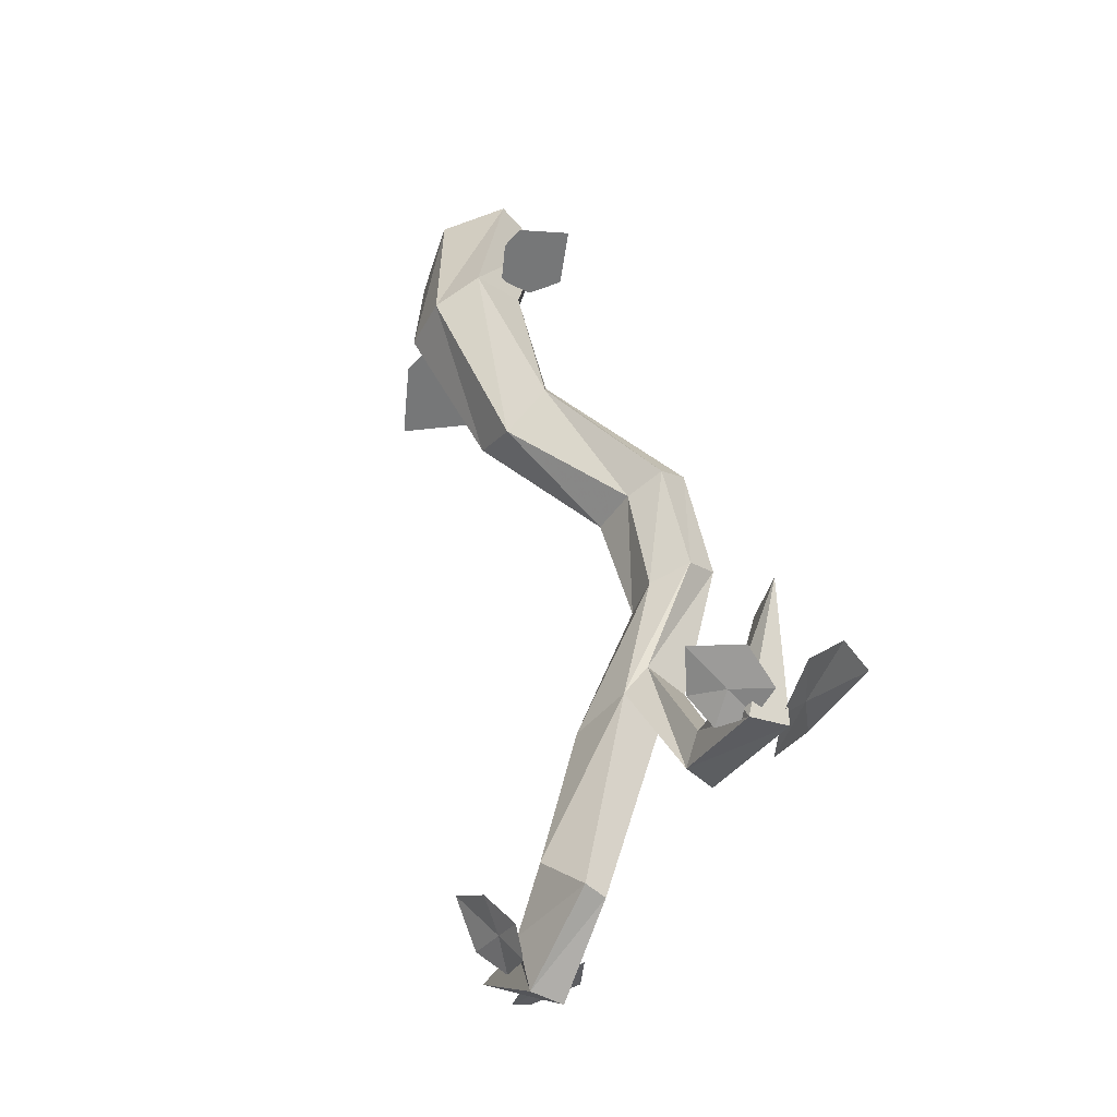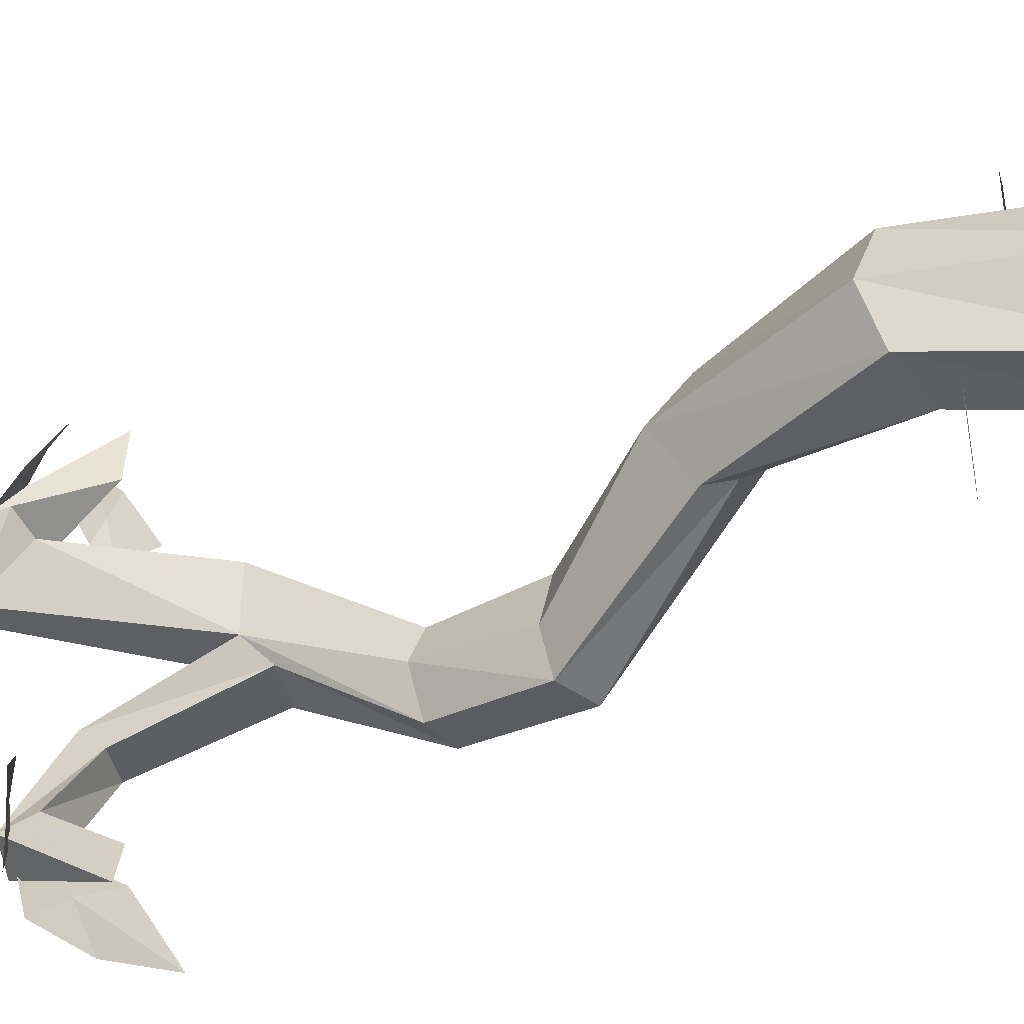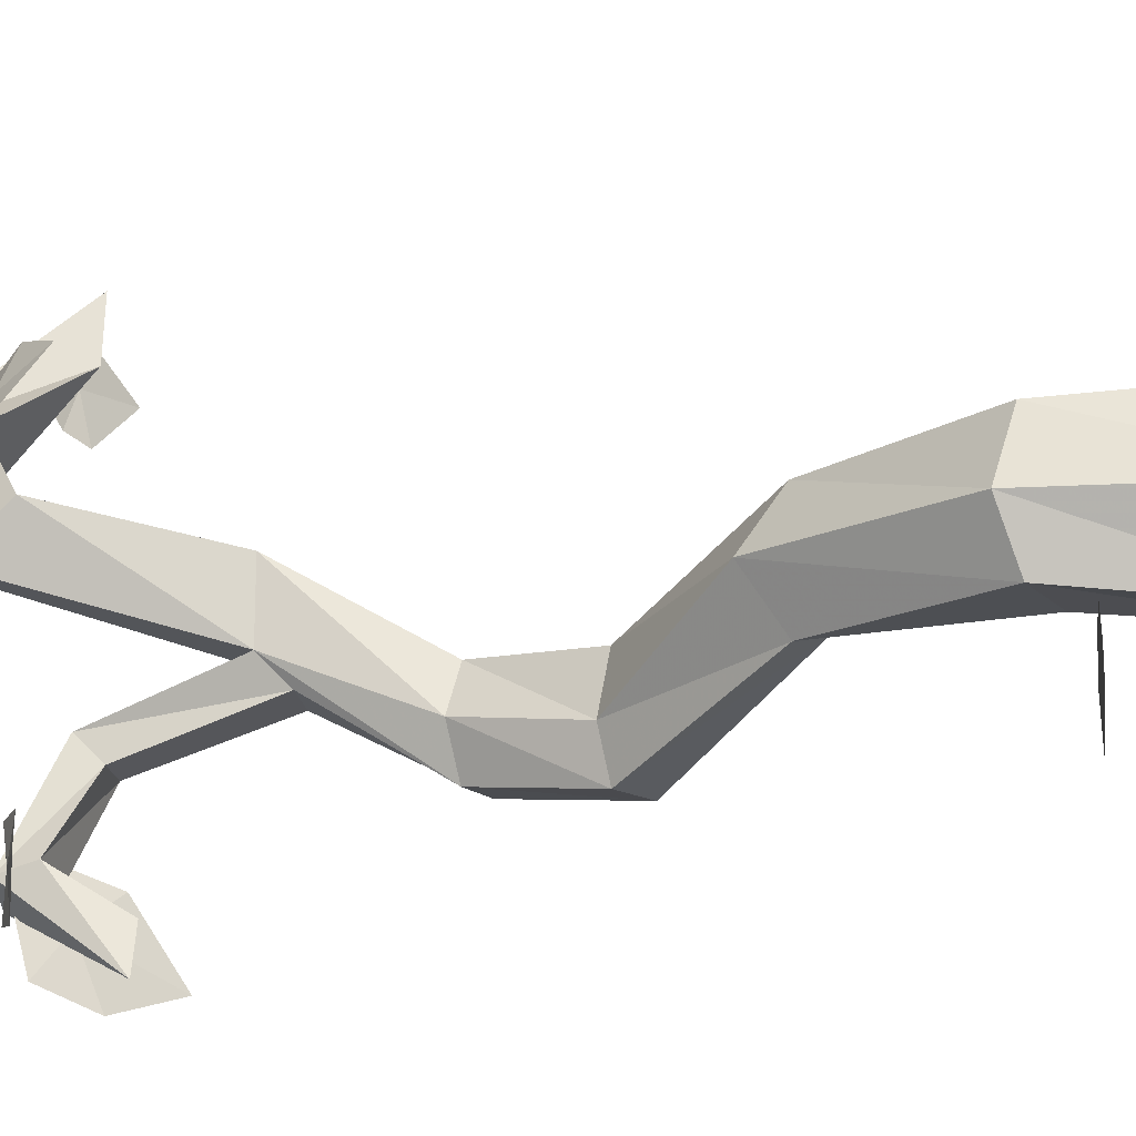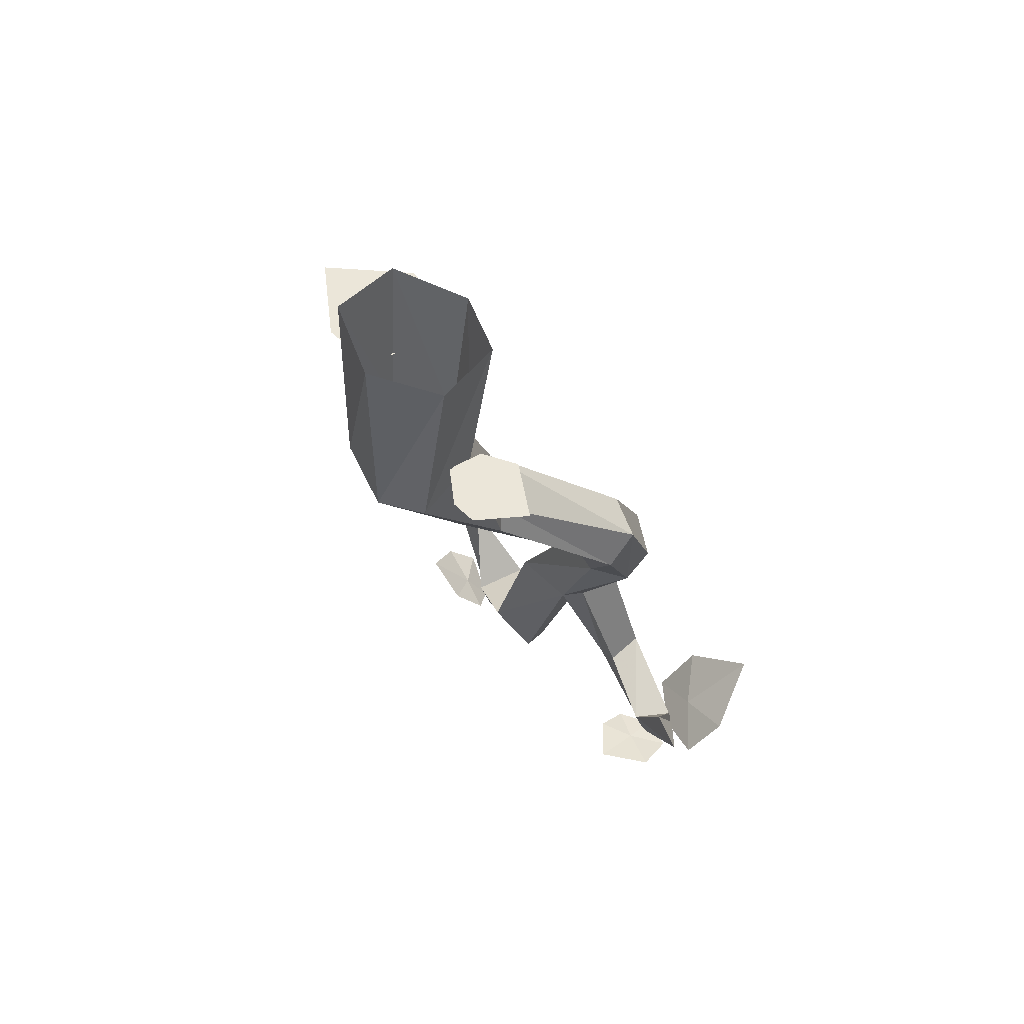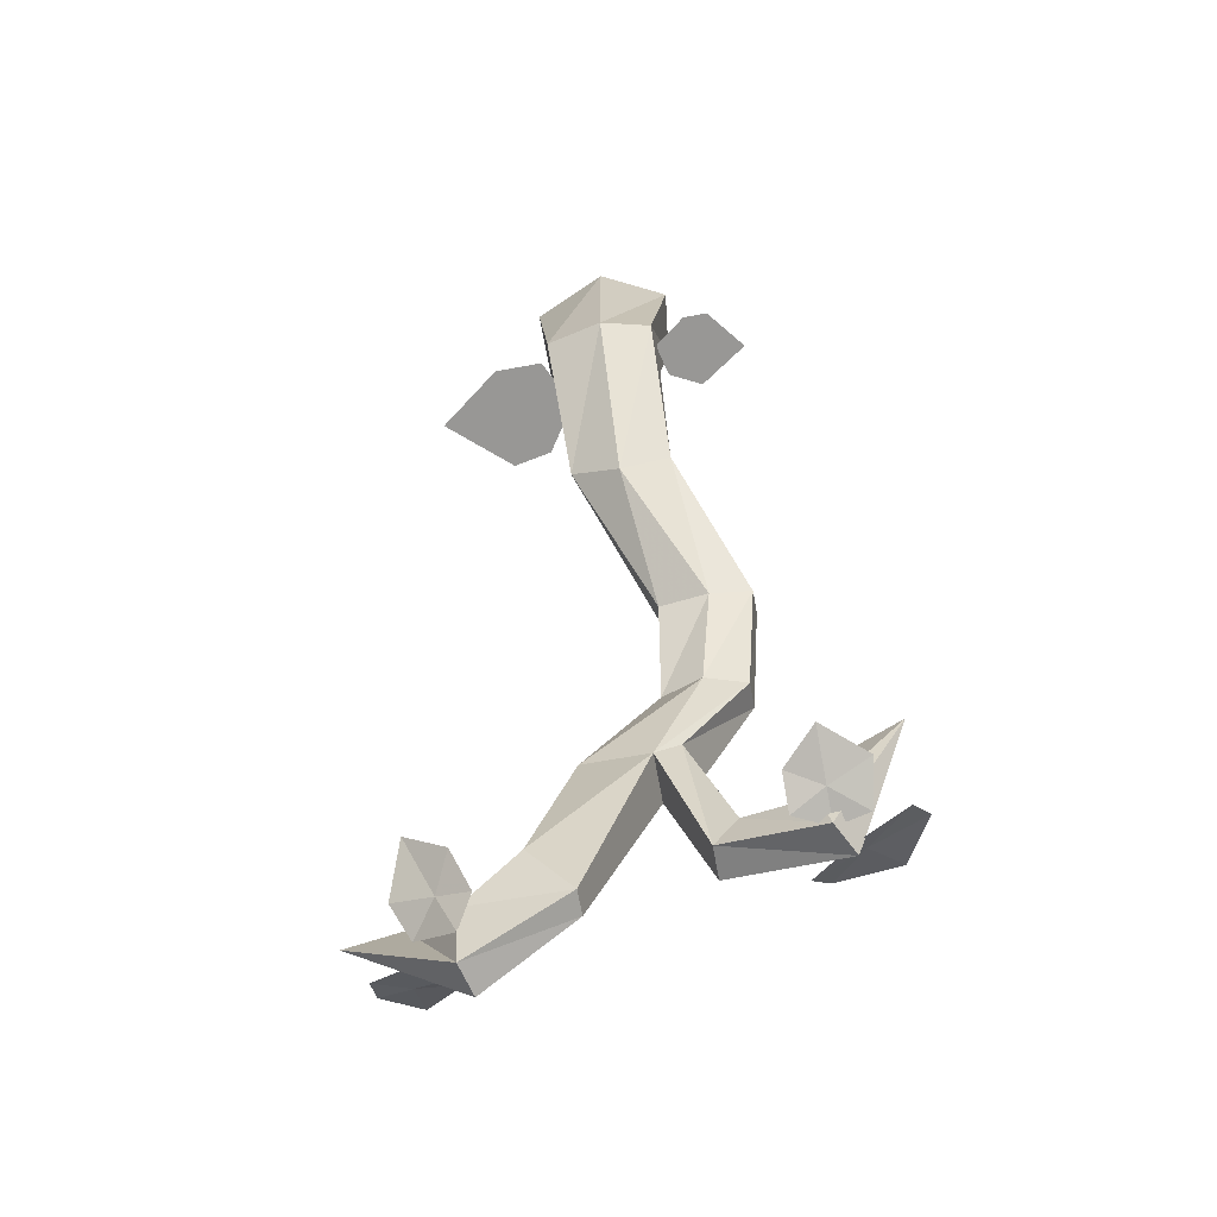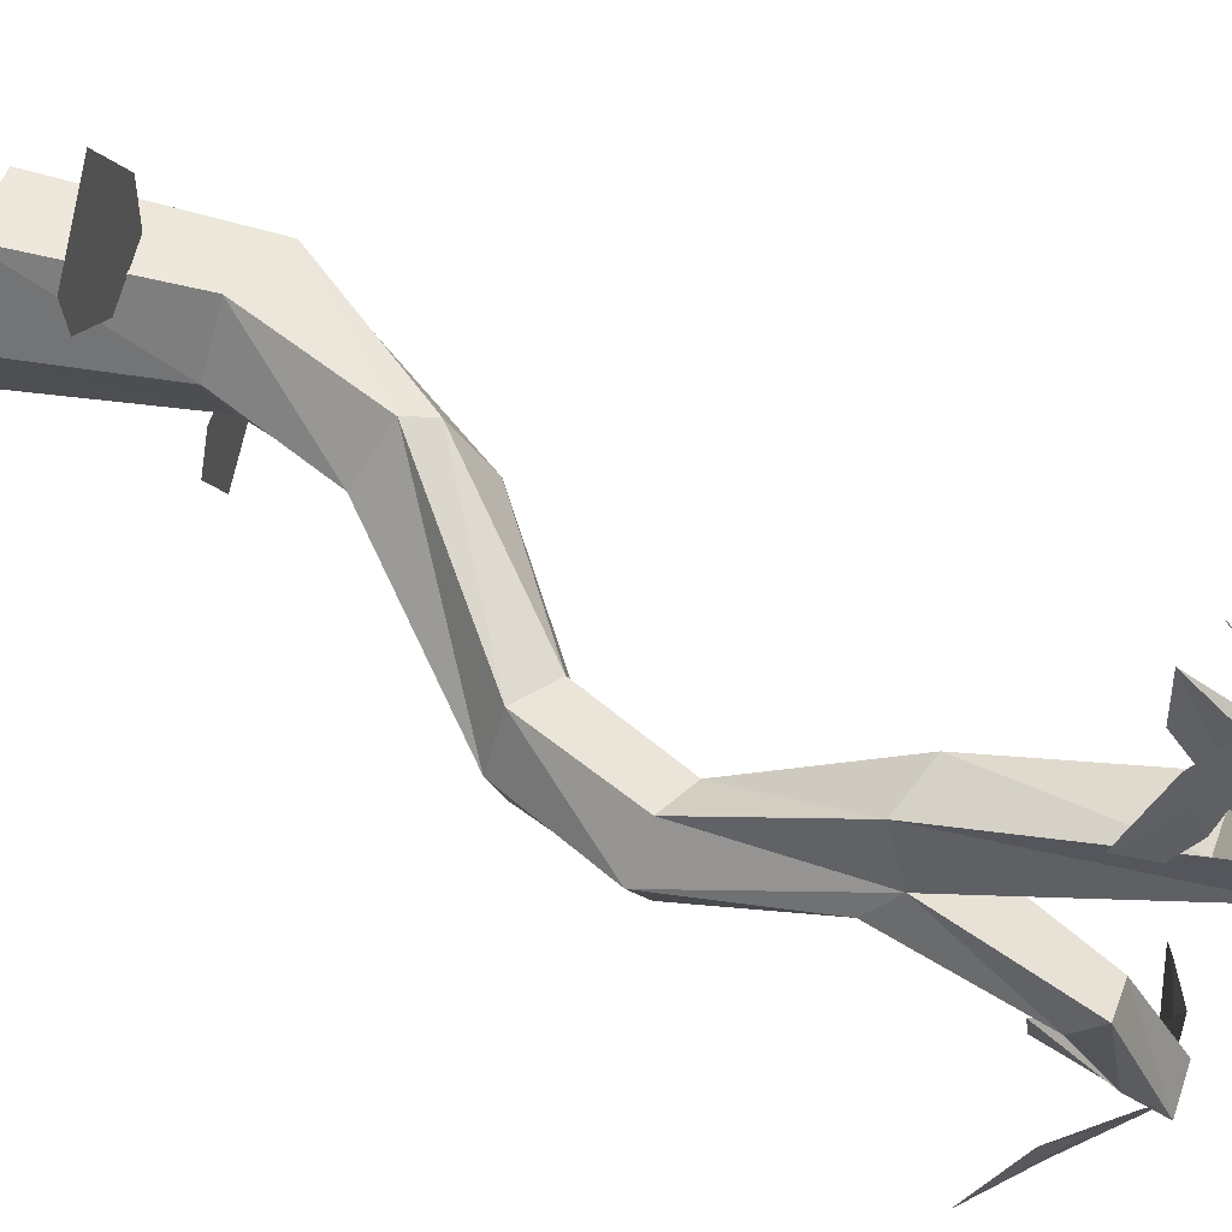
<metadata>
{"format":"obj","ext":"obj","renderer":"f3d","projection":"perspective","resolution":1024,"background":"white","views":[{"elev":-57.0,"azim":137.5,"up":"+Y"},{"elev":-40.7,"azim":101.5,"up":"+Z"},{"elev":-17.8,"azim":96.2,"up":"+Z"},{"elev":55.6,"azim":136.0,"up":"+Y"},{"elev":-68.2,"azim":100.3,"up":"+Y"},{"elev":50.9,"azim":-70.3,"up":"+Z"}]}
</metadata>
<code>
v -0.2188 0.6406 0.09375
v -0.1797 0.625 0.1094
v -0.1875 0.75 0.03906
v -0.2188 0.7656 0.03906
v -0.2266 0.625 0.04688
v -0.2109 0.4297 0.1094
v -0.2266 0.4766 0.1484
v -0.1719 0.4766 0.1484
v -0.1797 0.625 0.04688
v -0.1719 0.7422 0
v -0.1328 0.8359 -0.01562
v -0.1406 0.8438 0.03125
v -0.1719 0.8672 0.03125
v -0.2422 0.7734 0
v -0.2344 0.6484 0.02344
v -0.2422 0.5312 -0.01562
v -0.2422 0.5078 0.007812
v -0.1875 0.4297 0.1094
v -0.2109 0.3906 0.2031
v -0.2422 0.3906 0.1953
v -0.25 0.4453 0.1875
v -0.1953 0.4453 0.2031
v -0.2422 0.5078 0.2578
v -0.25 0.5078 0.3125
v -0.1875 0.6484 0.02344
v -0.2188 0.7656 -0.03906
v -0.1875 0.75 -0.03906
v -0.2109 0.5078 0.007812
v -0.2031 0.5312 -0.01562
v -0.1797 0.5 -0.07812
v -0.2109 0.5 -0.1016
v -0.2188 0.4688 -0.1016
v -0.1406 0.8438 -0.05469
v -0.03906 0.9531 0
v -0.03125 0.9219 0.04688
v -0.03906 0.9531 0.09375
v -0.04688 0.9766 0.09375
v -0.1875 0.875 -0.01562
v -0.1875 0.4688 -0.08594
v -0.1562 0.5625 -0.1562
v -0.1719 0.5625 -0.1172
v -0.1719 0.8672 -0.05469
v -0.04688 0.9766 0.007812
v 0 1.102 0
v 0.05469 1.078 0
v 0.07031 1.062 0.04688
v 0.05469 1.078 0.1016
v 0 1.102 0.1016
v -0.07031 1 0.04688
v -0.02344 1.109 0.04688
v -0.04688 1.25 0.04688
v -0.02344 1.25 -0.007812
v 0.03906 1.25 -0.01562
v 0.07031 1.25 0.04688
v 0.03906 1.25 0.1172
v -0.02344 1.25 0.1172
v -0.1641 0.4844 -0.08594
v -0.1484 0.4922 -0.05469
v -0.1797 0.4766 -0.05469
v -0.1953 0.4766 -0.08594
v -0.1875 0.4766 -0.1172
v -0.1484 0.4922 -0.125
v -0.1172 0.5 -0.08594
v -0.2344 0.5078 -0.1094
v -0.2266 0.5312 -0.1641
v -0.1953 0.4922 -0.1484
v -0.2109 0.4766 -0.1016
v -0.2422 0.4844 -0.0625
v -0.2734 0.5312 -0.07812
v -0.2891 0.5703 -0.1406
v -0.2812 0.4844 0.2578
v -0.2891 0.4922 0.2188
v -0.2734 0.4766 0.2266
v -0.25 0.4609 0.2578
v -0.2656 0.4766 0.2891
v -0.2891 0.4922 0.2891
v -0.3203 0.5156 0.2578
v -0.1875 0.4531 0.2188
v -0.1953 0.4688 0.2578
v -0.2188 0.4453 0.2422
v -0.2031 0.4219 0.2031
v -0.1797 0.4375 0.1875
v -0.1562 0.4688 0.2031
v -0.1562 0.5 0.2422
v -0.03125 1.156 0.1484
v -0.08594 1.156 0.1641
v -0.07812 1.156 0.125
v -0.03125 1.156 0.09375
v 0.01562 1.156 0.1172
v 0.01562 1.156 0.1641
v -0.03125 1.156 0.2266
v 0.01562 1.117 -0.03125
v 0.04688 1.117 -0.05469
v 0.04688 1.117 -0.03125
v 0.02344 1.117 0
v -0.007812 1.117 -0.007812
v -0.02344 1.117 -0.03906
v 0.007812 1.117 -0.08594
f 1 2 3
f 1 3 4
f 1 4 5
f 1 5 6
f 1 6 7
f 1 7 2
f 2 7 8
f 2 8 9
f 2 9 10
f 2 10 3
f 3 10 11
f 3 11 12
f 3 12 4
f 4 12 13
f 4 13 14
f 4 14 5
f 5 14 15
f 5 15 16
f 5 16 17
f 5 17 9
f 5 9 18
f 5 18 6
f 6 18 19
f 6 19 20
f 6 20 7
f 7 20 21
f 7 21 8
f 8 21 22
f 8 22 18
f 8 18 9
f 18 22 19
f 19 22 23
f 19 23 24
f 19 24 20
f 20 24 21
f 21 24 23
f 21 23 22
f 25 15 26
f 25 26 27
f 25 27 9
f 25 9 28
f 25 28 29
f 25 29 15
f 15 29 16
f 16 29 30
f 16 30 31
f 16 31 17
f 17 31 32
f 17 32 28
f 17 28 9
f 9 27 10
f 10 27 33
f 10 33 11
f 11 33 34
f 11 34 35
f 11 35 12
f 12 35 36
f 12 36 13
f 13 36 37
f 13 37 38
f 13 38 14
f 14 38 26
f 14 26 15
f 28 32 39
f 28 39 29
f 29 39 30
f 30 39 40
f 30 40 41
f 30 41 31
f 31 41 32
f 32 41 40
f 32 40 39
f 27 26 42
f 27 42 33
f 33 42 43
f 33 43 34
f 34 43 44
f 34 44 45
f 34 45 35
f 35 45 46
f 35 46 36
f 36 46 47
f 36 47 37
f 37 47 48
f 37 48 49
f 37 49 38
f 38 49 42
f 38 42 26
f 42 49 43
f 43 49 50
f 43 50 44
f 44 50 51
f 44 51 52
f 44 52 45
f 45 52 53
f 45 53 46
f 46 53 54
f 46 54 47
f 47 54 55
f 47 55 48
f 48 55 56
f 48 56 50
f 48 50 49
f 50 56 51
f 64 65 66
f 64 66 67
f 64 67 68
f 64 68 69
f 64 69 70
f 64 70 65
f 57 58 59
f 57 59 60
f 57 60 61
f 57 61 62
f 57 62 63
f 57 63 58
f 71 72 73
f 71 73 74
f 71 74 75
f 71 75 76
f 71 76 77
f 71 77 72
f 78 79 80
f 78 80 81
f 78 81 82
f 78 82 83
f 78 83 84
f 78 84 79
f 85 86 87
f 85 87 88
f 85 88 89
f 85 89 90
f 85 90 91
f 85 91 86
f 92 93 94
f 92 94 95
f 92 95 96
f 92 96 97
f 92 97 98
f 92 98 93

</code>
